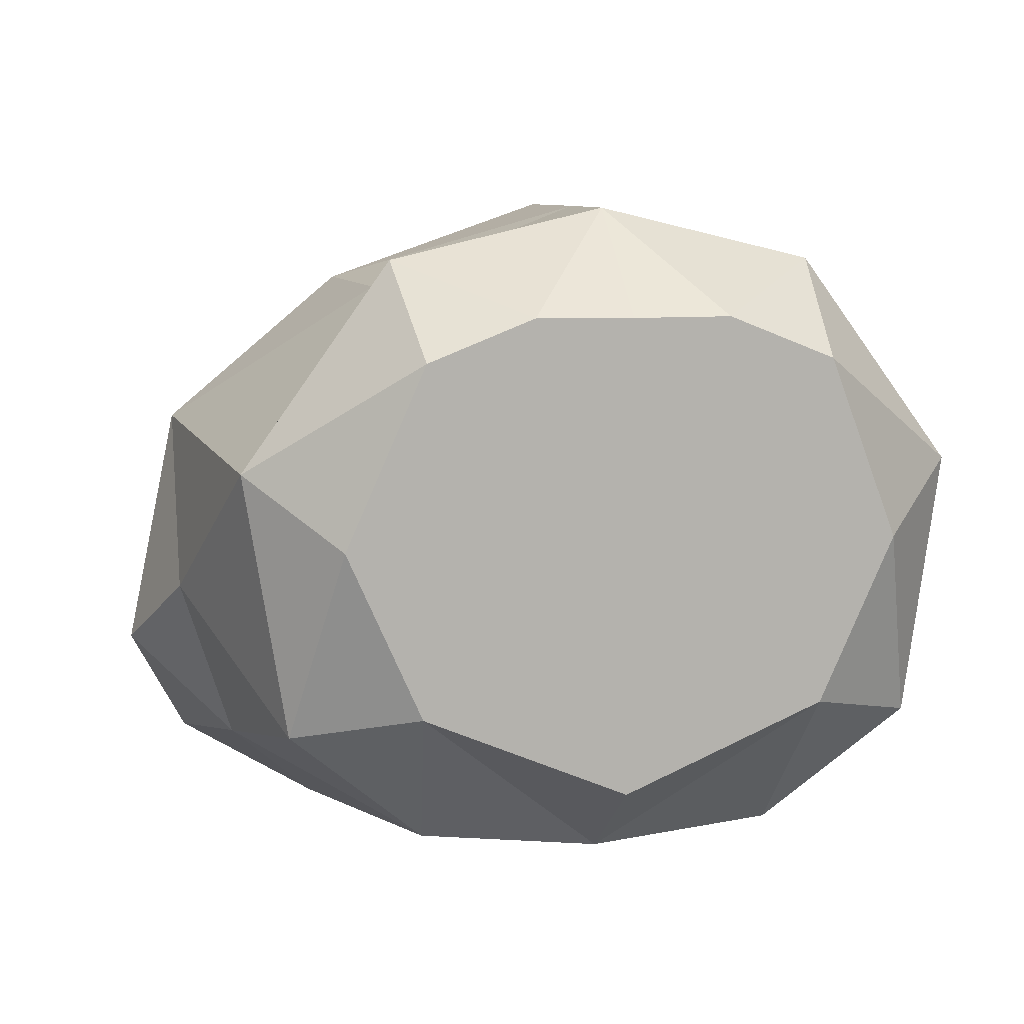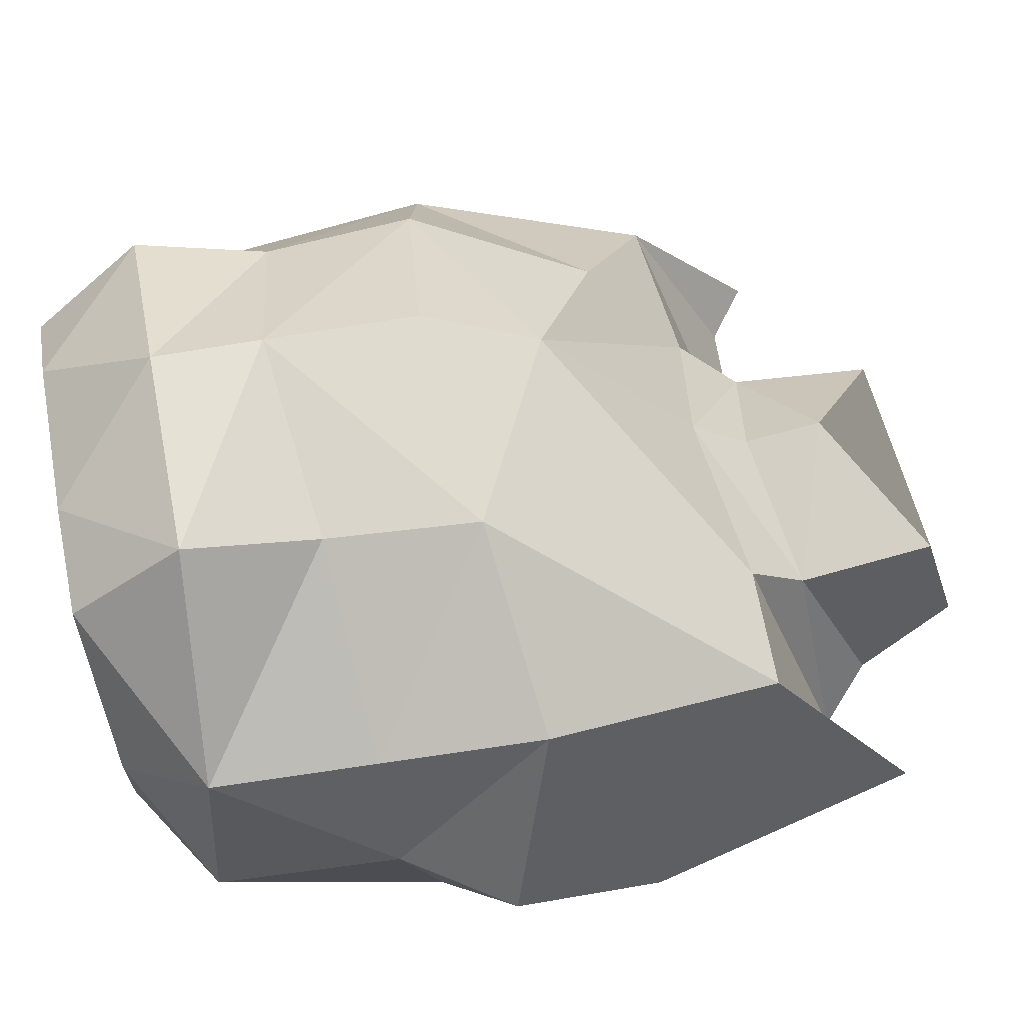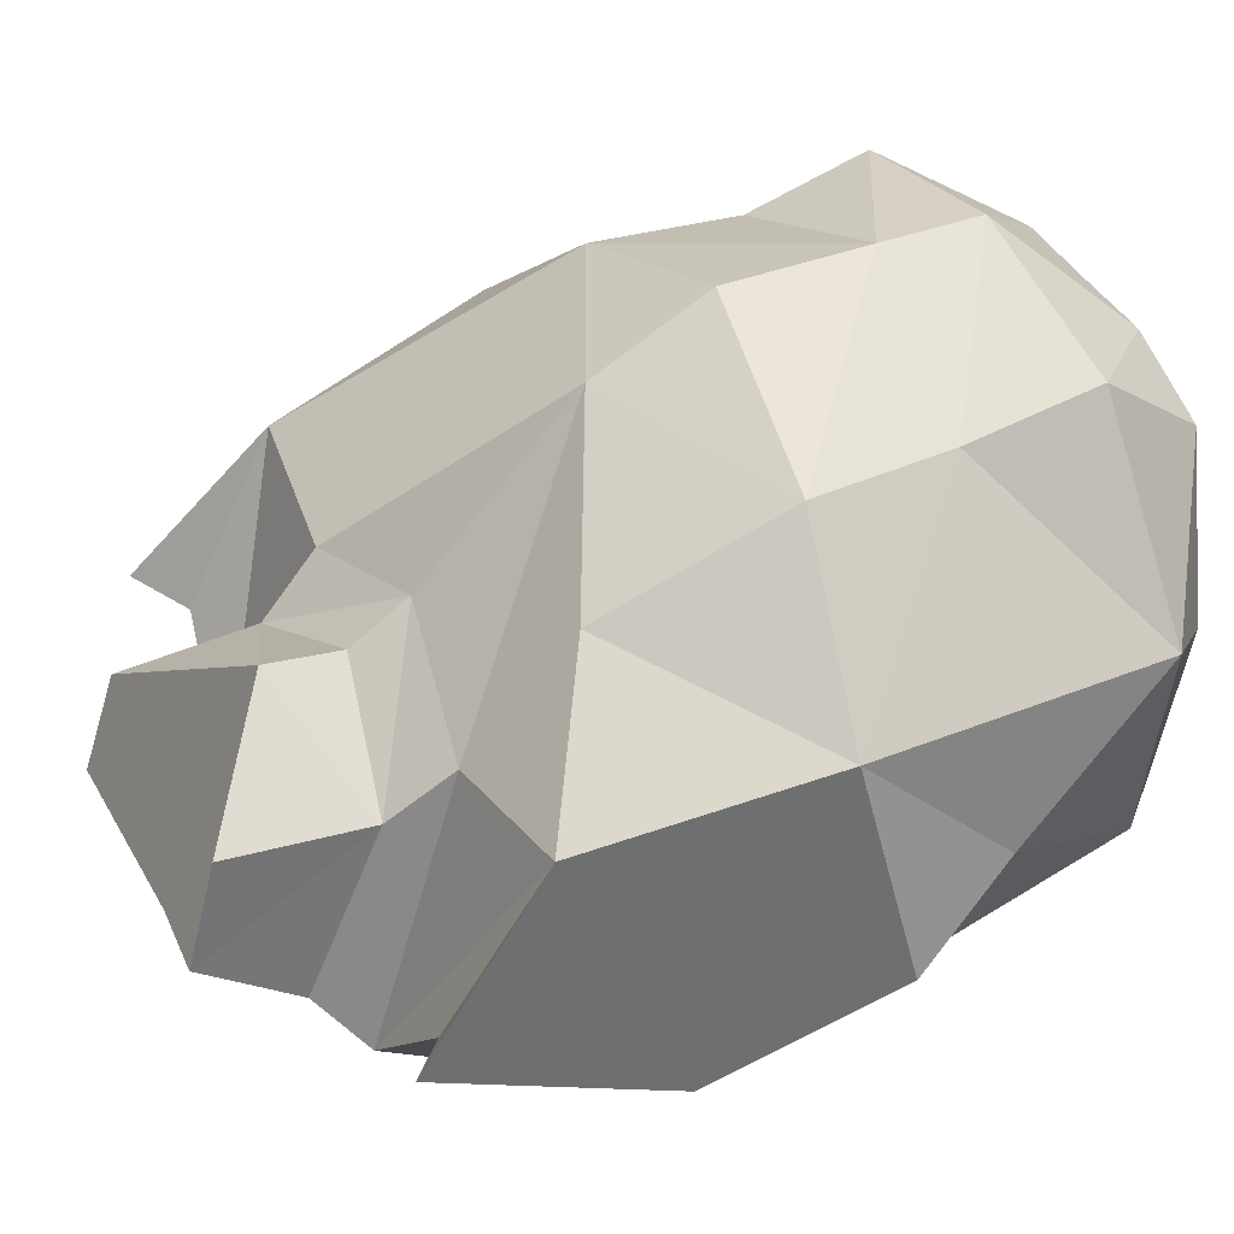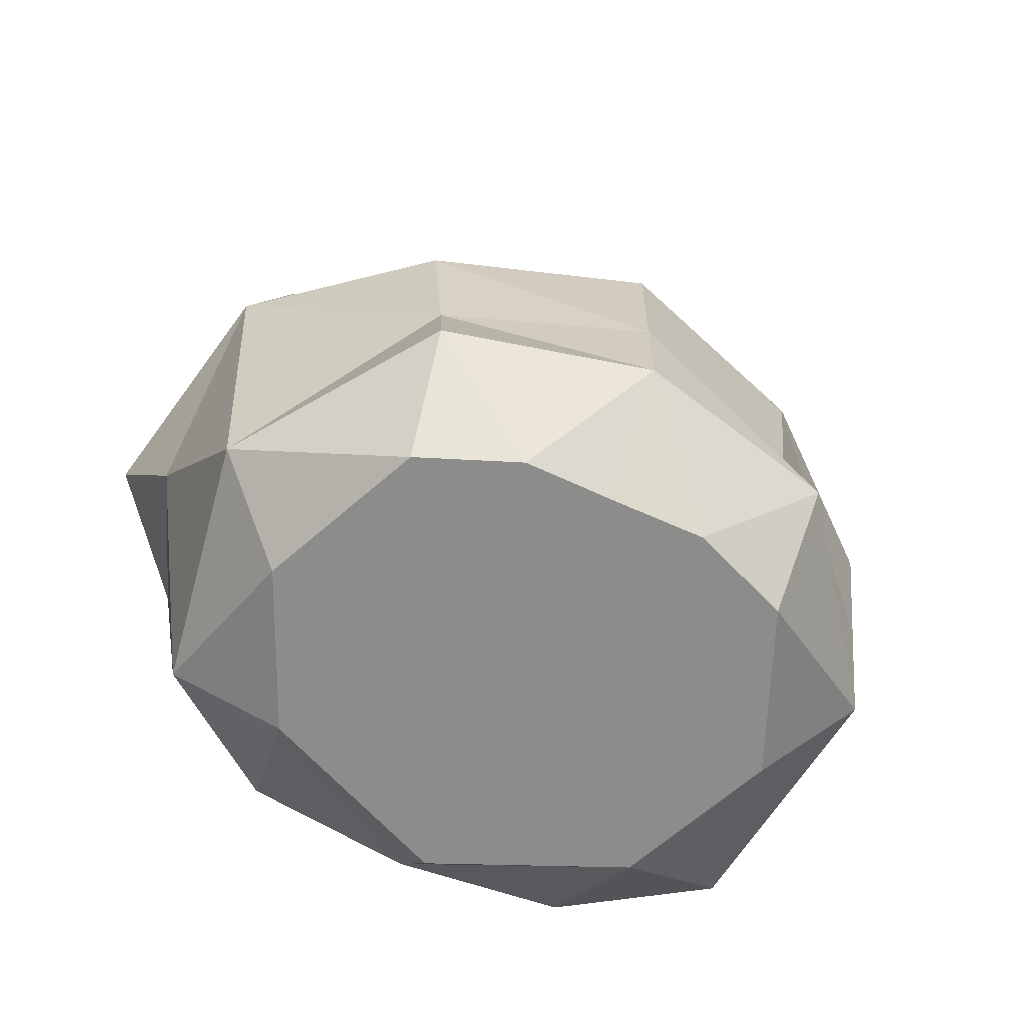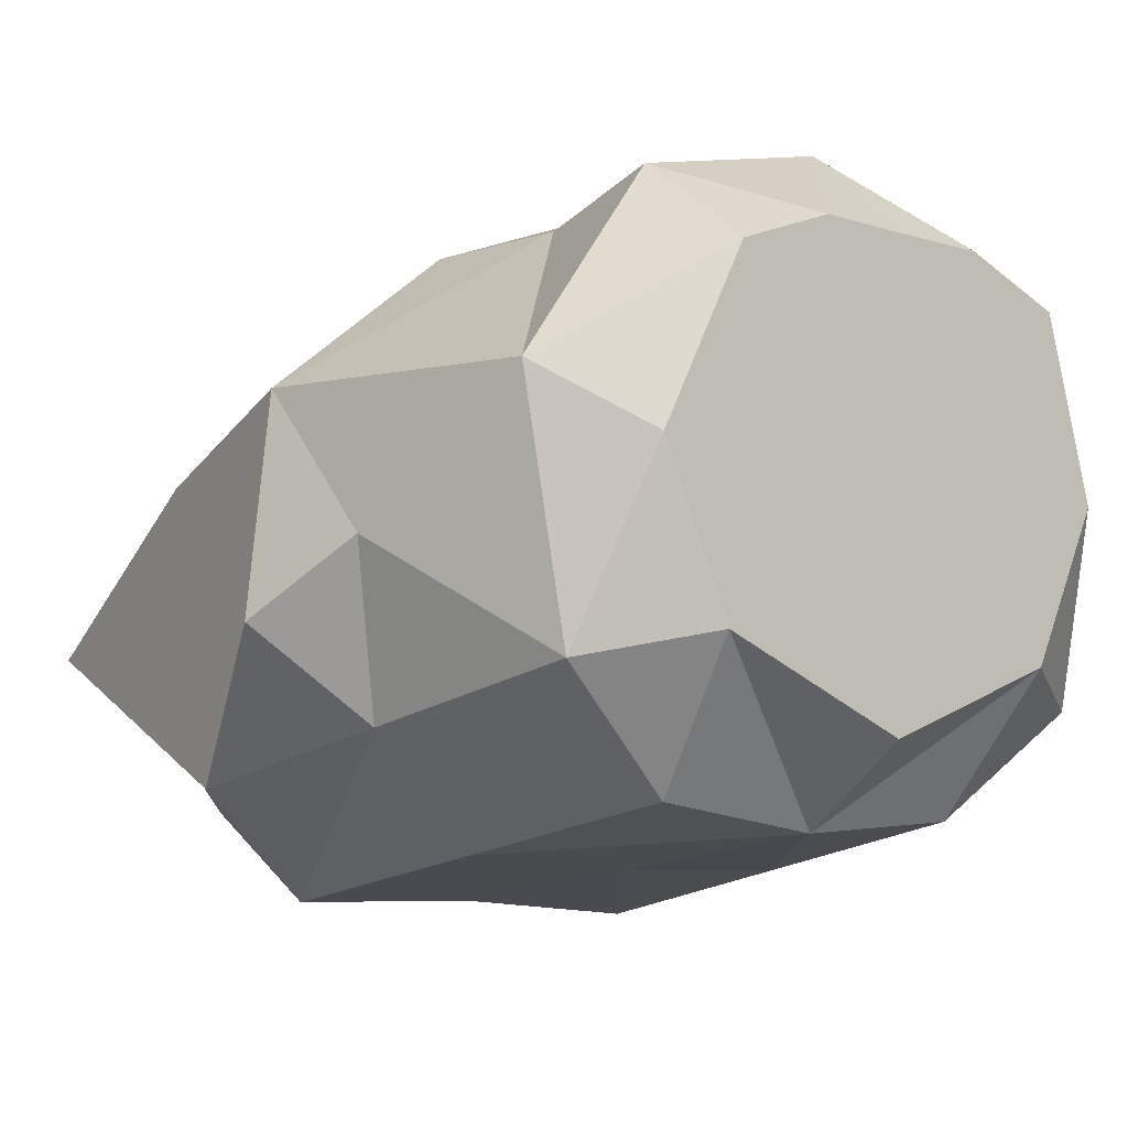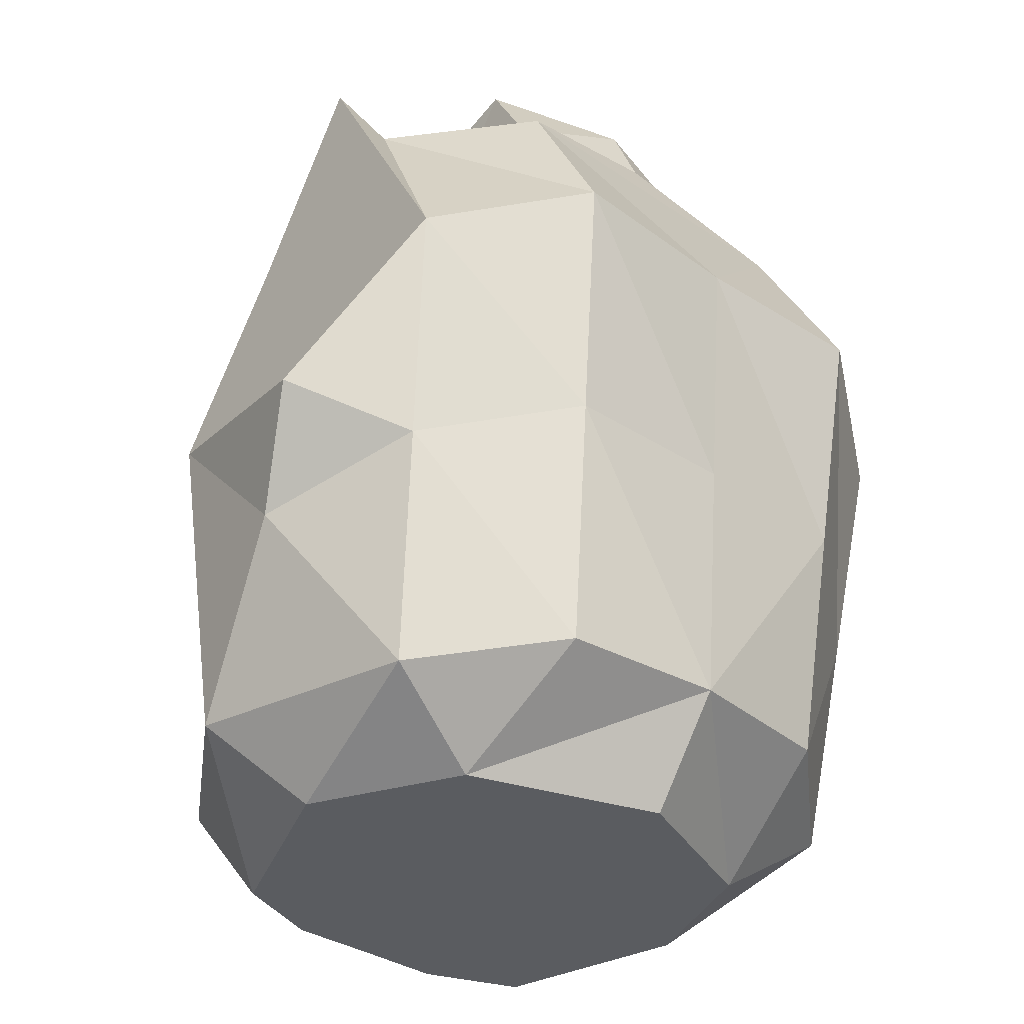
<metadata>
{"format":"obj","ext":"obj","renderer":"f3d","projection":"perspective","resolution":1024,"background":"white","views":[{"elev":6.9,"azim":-13.6,"up":"+Z"},{"elev":51.6,"azim":78.8,"up":"+Z"},{"elev":40.6,"azim":-115.8,"up":"+Z"},{"elev":-67.0,"azim":-24.5,"up":"+Y"},{"elev":-9.7,"azim":-39.3,"up":"+Z"},{"elev":-32.4,"azim":136.0,"up":"+Y"}]}
</metadata>
<code>
o AdultLink
v -0.002776 9.679 -1.004
v -1.128 8.537 -1.193
v -1.14 9.363 -0.7232
v -0.9761 9.23 -0.7833
v -1.031 8.906 -0.2157
v -1.198 8.114 -0.06078
v -1.357 7.985 -0.7771
v 1.192 8.114 -0.0598
v 1.351 7.985 -0.7759
v 1.123 8.537 -1.192
v 1.024 8.906 -0.2149
v 1.134 9.363 -0.7223
v 0.9704 9.23 -0.7825
v -0.628 7.517 0.3802
v -1.153 7.585 -0.1074
v -1.109 7.056 -0.1541
v -0.6554 7.081 0.4721
v -1.233 7.622 -0.5622
v -0.5256 8.957 -0.2989
v -0.6044 9.285 -1.189
v -0.003364 8.329 0.4404
v -0.5774 8.617 0.1123
v -0.6709 8.01 0.3984
v -0.003444 7.936 0.6372
v -1.053 7.785 -1.07
v -0.6494 8.737 -1.505
v -0.6024 7.936 -1.399
v -0.5554 7.136 -1.292
v -0.9773 7.033 -0.9458
v -0.002633 7.136 -1.352
v 0.5501 7.136 -1.292
v 0.6107 6.798 -0.8623
v -0.002731 6.782 -1.114
v -0.6164 6.798 -0.8628
v -0.002608 7.936 -1.416
v 0.5972 7.936 -1.398
v -0.002582 8.737 -1.479
v -0.0027 9.285 -1.189
v -0.8446 6.793 -0.3628
v -0.6167 6.726 0.1848
v -0.2972 6.725 0.3111
v -0.003442 7.436 0.6317
v 0.6213 7.517 0.3807
v 0.6642 8.01 0.399
v -0.00344 7.081 0.6262
v 0.6486 7.081 0.4726
v 1.103 7.056 -0.1532
v 1.147 7.585 -0.1065
v 1.227 7.622 -0.5612
v 0.9717 7.033 -0.945
v 0.8385 6.793 -0.3621
v 0.6102 6.726 0.1853
v 0.2906 6.725 0.3114
v 1.047 7.785 -1.069
v 0.6442 8.737 -1.504
v 0.599 9.285 -1.189
v 0.5195 8.957 -0.2985
v -0.003311 6.725 0.3091
v 0.4615 9.164 -0.4686
v -0.003086 9.066 -0.2418
v -0.003136 8.867 -0.1193
v -0.4674 9.164 -0.469
v -0.4992 9.428 -1.005
v -0.002734 9.45 -1.107
v 0.4937 9.428 -1.005
v 0.4392 9.741 -0.8015
v -0.4449 9.741 -0.8019
v -0.003103 9.324 -0.2001
v -0.4218 9.634 -0.4504
v 0.4158 9.634 -0.45
f 6 5 3 2 7
f 11 8 9 10 12
f 14 15 16
f 17 14 16
f 16 15 18
f 7 18 6
f 6 18 15
f 5 19 20
f 4 5 20
f 21 22 23
f 24 21 23
f 22 5 6
f 23 22 6
f 14 23 6
f 15 14 6
f 5 22 19
f 19 22 21
f 25 2 26
f 27 25 26
f 25 27 28
f 29 25 28
f 2 25 7
f 7 25 18
f 18 25 29
f 30 31 32
f 33 30 32
f 34 28 30
f 33 34 30
f 30 35 36
f 31 30 36
f 27 35 30
f 28 27 30
f 27 26 37
f 35 27 37
f 4 20 26
f 2 4 26
f 20 38 37
f 26 20 37
f 16 18 29
f 39 16 29
f 34 39 29
f 28 34 29
f 17 16 40
f 39 40 16
f 17 40 41
f 23 14 42
f 24 23 42
f 42 43 44
f 24 42 44
f 14 17 45
f 42 14 45
f 42 45 46
f 43 42 46
f 47 48 43
f 46 47 43
f 48 8 44
f 43 48 44
f 47 49 48
f 47 50 49
f 8 49 9
f 8 48 49
f 32 50 51
f 31 50 32
f 51 50 47
f 46 52 47
f 51 47 52
f 46 53 52
f 31 36 54
f 50 31 54
f 54 49 50
f 10 9 54
f 54 9 49
f 36 55 10
f 54 36 10
f 35 37 55
f 36 35 55
f 55 56 13
f 10 55 13
f 37 38 56
f 55 37 56
f 44 8 11
f 24 44 21
f 56 57 11
f 13 56 11
f 45 17 41
f 45 41 58
f 45 53 46
f 45 58 53
f 58 41 40 39 34 33 32 51 52 53
f 21 44 11 57
f 1 65 64
f 65 1 66
f 1 64 63
f 63 67 1
f 62 68 69
f 62 69 67
f 67 63 62
f 59 70 68
f 59 66 70
f 66 59 65
f 68 60 59
f 68 62 60
f 70 66 1 67 69 68
f 59 60 61
f 61 57 59
f 61 21 57
f 61 19 21
f 62 61 60
f 61 62 19
f 20 63 64
f 63 20 62
f 62 20 19
f 56 64 65
f 65 59 56
f 59 57 56
f 64 56 38
f 64 38 20
f 4 3 5
f 2 3 4
f 13 11 12
f 10 13 12

</code>
